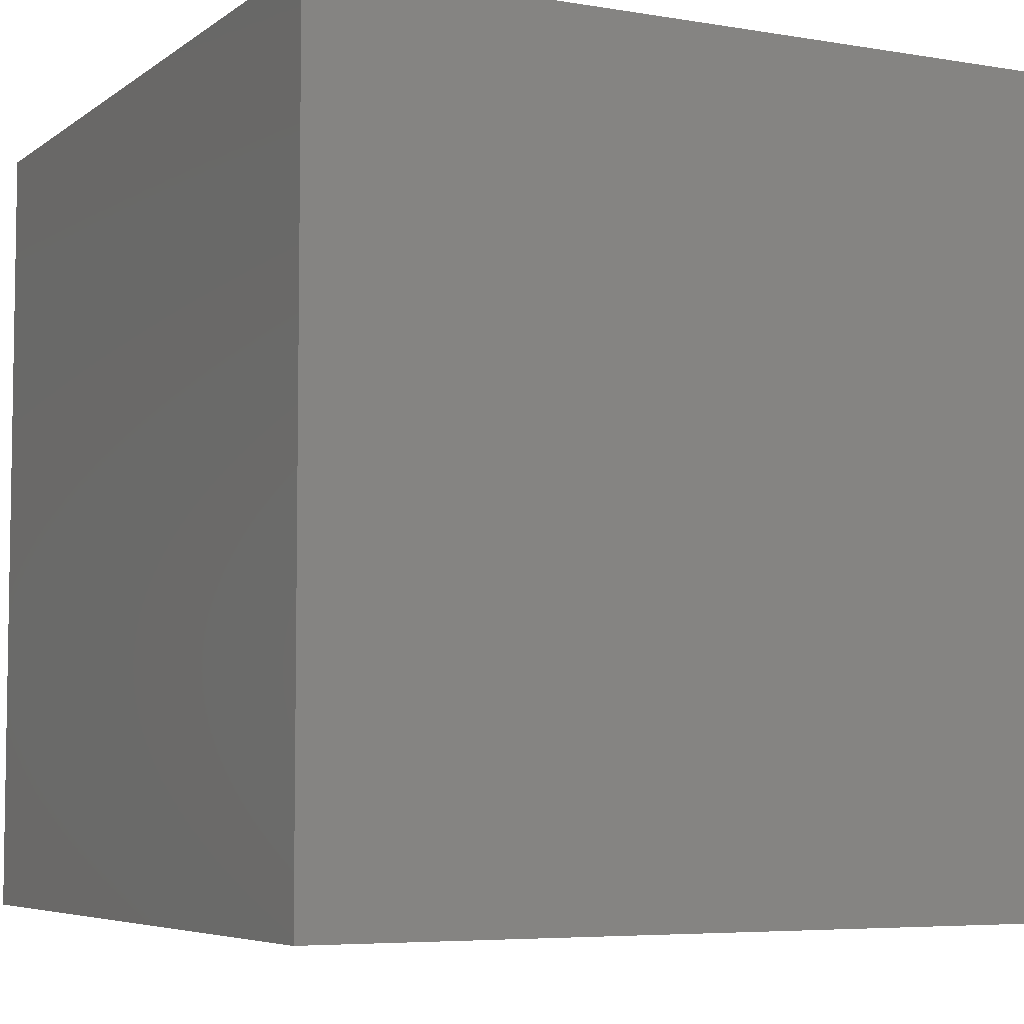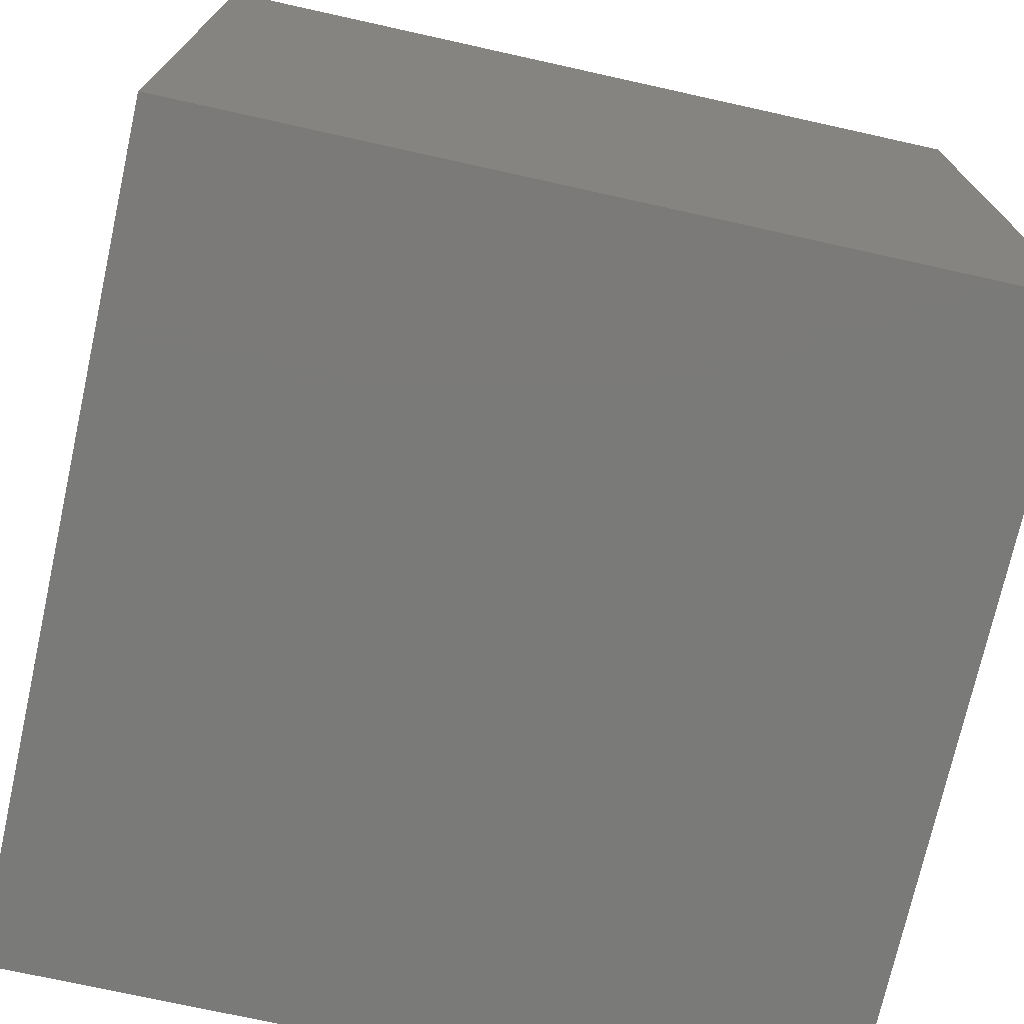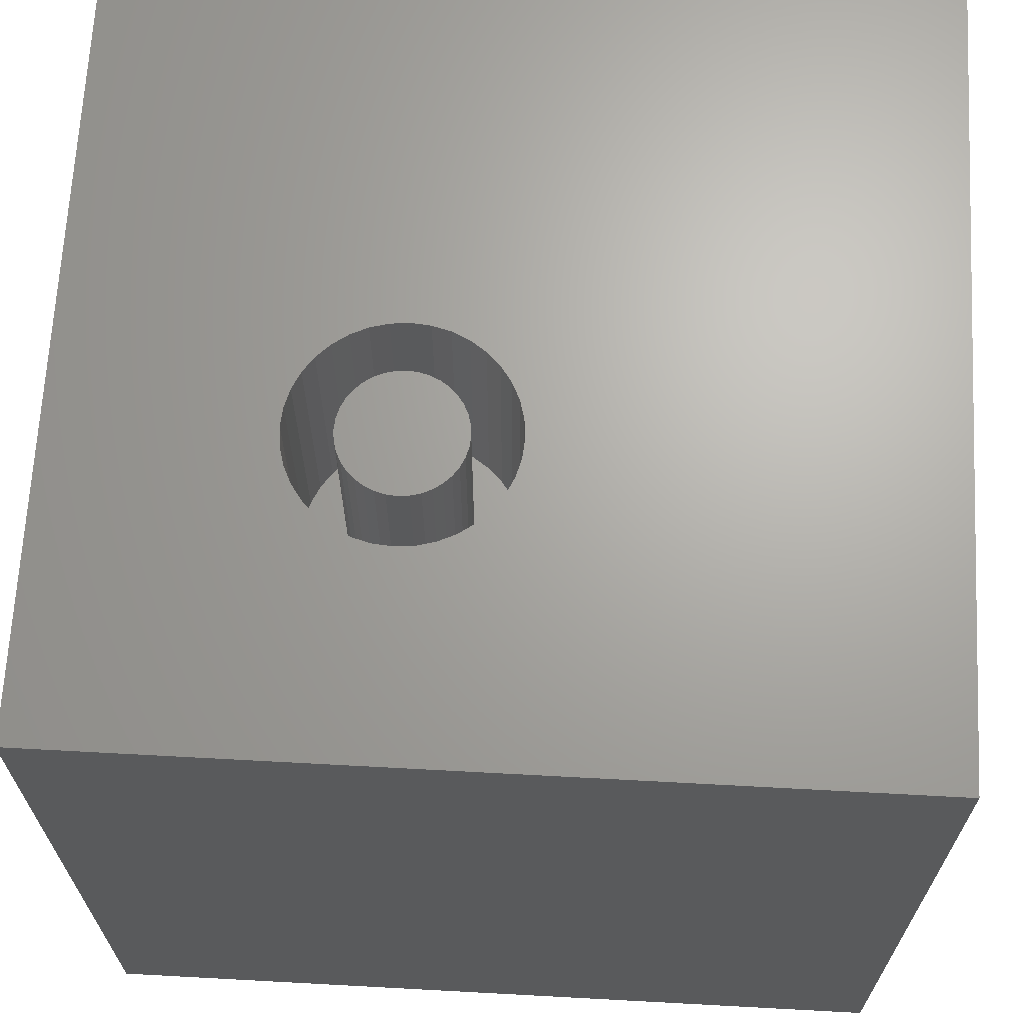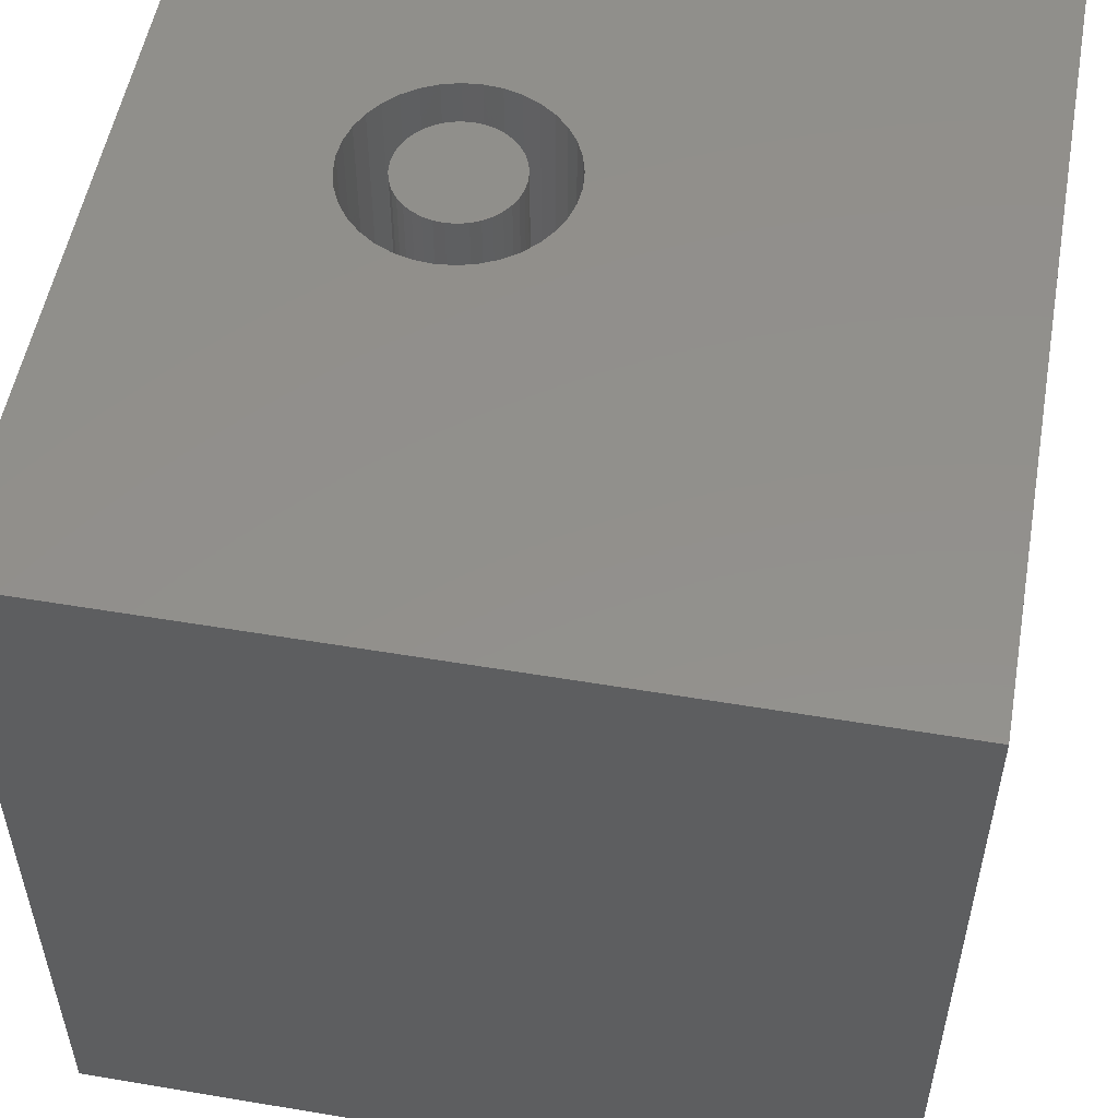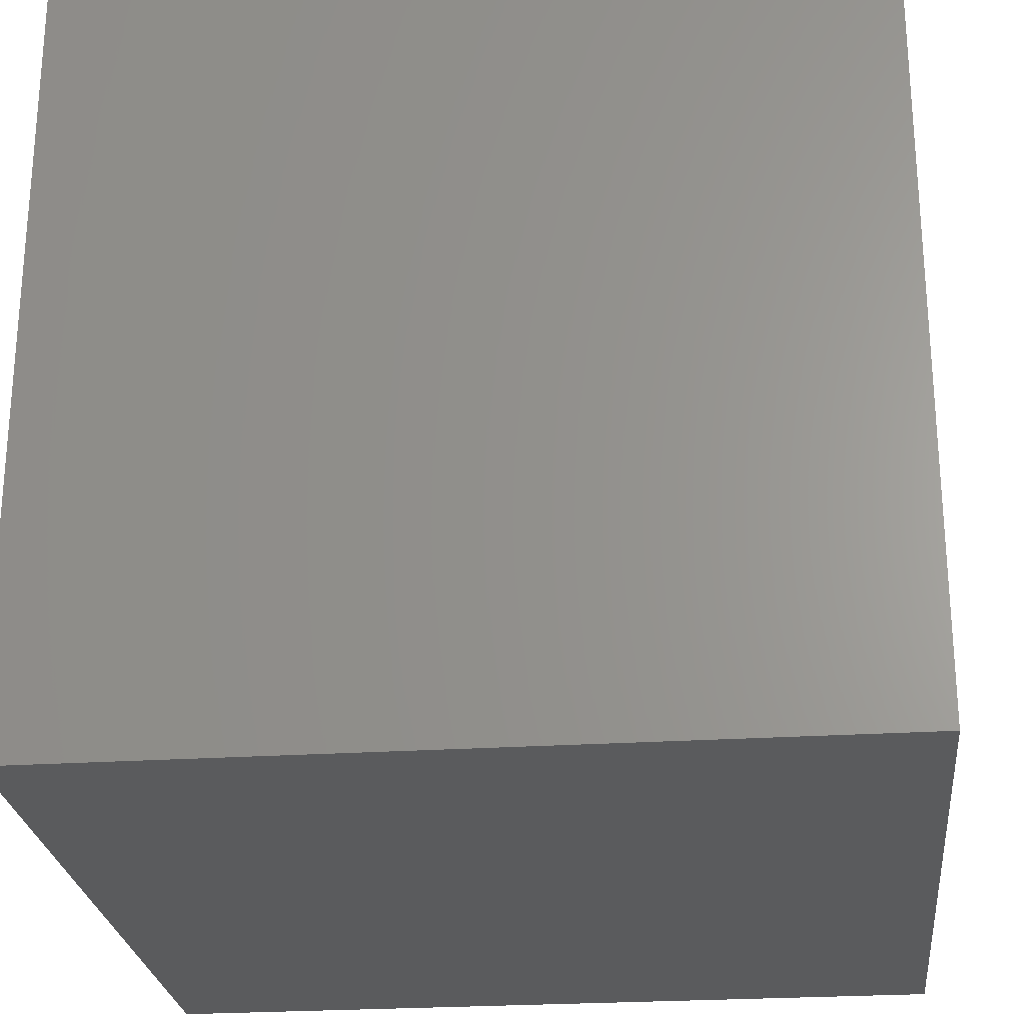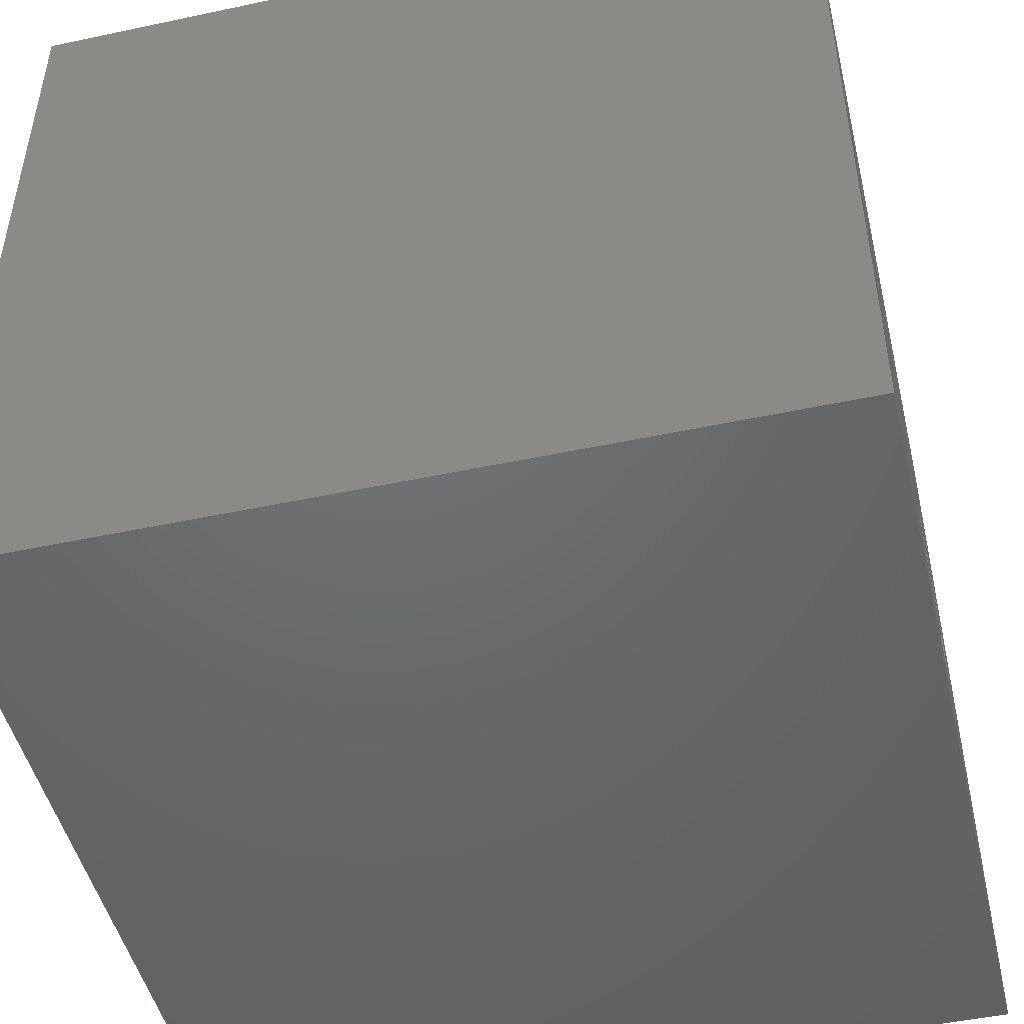
<metadata>
{"format":"stl","ext":"stl","renderer":"f3d","projection":"perspective","resolution":1024,"background":"white","views":[{"elev":-5.8,"azim":-117.2,"up":"+Y"},{"elev":-73.3,"azim":77.5,"up":"+Y"},{"elev":67.0,"azim":93.1,"up":"+Z"},{"elev":53.3,"azim":-169.8,"up":"+Z"},{"elev":-25.3,"azim":-84.0,"up":"+Y"},{"elev":-48.2,"azim":-76.6,"up":"+Y"}]}
</metadata>
<code>
# stl→obj: 152 verts, 300 faces
v 0 10 10
v 0 10 0
v 0 0 10
v 0 0 0
v 7.271 4.739 10
v 7.402 4.551 10
v 10 10 10
v 6.491 5.19 10
v 6.713 5.13 10
v 7.559 3.665 10
v 7.499 3.443 10
v 10 0 10
v 7.402 3.235 10
v 7.271 3.047 10
v 5.025 4.343 10
v 5.122 4.551 10
v 6.921 5.033 10
v 7.109 4.902 10
v 7.499 4.343 10
v 7.559 4.122 10
v 7.579 3.893 10
v 7.109 2.885 10
v 6.921 2.753 10
v 6.713 2.656 10
v 5.416 2.885 10
v 5.604 2.753 10
v 5.812 2.656 10
v 5.254 3.047 10
v 5.122 3.235 10
v 5.025 3.443 10
v 5.254 4.739 10
v 5.416 4.902 10
v 5.604 5.033 10
v 6.491 2.597 10
v 6.262 2.577 10
v 6.034 2.597 10
v 5.812 5.13 10
v 6.034 5.19 10
v 6.262 5.21 10
v 4.966 3.665 10
v 4.946 3.893 10
v 4.966 4.122 10
v 10 10 0
v 10 0 0
v 7.559 3.665 6.89
v 7.579 3.893 6.89
v 7.559 4.122 6.89
v 7.499 4.343 6.89
v 7.402 4.551 6.89
v 7.271 4.739 6.89
v 7.109 4.902 6.89
v 6.921 5.033 6.89
v 6.713 5.13 6.89
v 6.491 5.19 6.89
v 6.262 5.21 6.89
v 6.034 5.19 6.89
v 5.812 5.13 6.89
v 5.604 5.033 6.89
v 5.416 4.902 6.89
v 5.254 4.739 6.89
v 5.122 4.551 6.89
v 5.025 4.343 6.89
v 4.966 4.122 6.89
v 4.946 3.893 6.89
v 4.966 3.665 6.89
v 5.025 3.443 6.89
v 5.122 3.235 6.89
v 5.254 3.047 6.89
v 5.416 2.885 6.89
v 5.604 2.753 6.89
v 5.812 2.656 6.89
v 6.034 2.597 6.89
v 6.262 2.577 6.89
v 6.491 2.597 6.89
v 6.713 2.656 6.89
v 6.921 2.753 6.89
v 7.109 2.885 6.89
v 7.271 3.047 6.89
v 7.402 3.235 6.89
v 7.499 3.443 6.89
v 6.902 4.263 6.89
v 6.828 4.368 6.89
v 6.737 4.459 6.89
v 6.632 4.533 6.89
v 6.515 4.588 6.89
v 6.391 4.621 6.89
v 6.262 4.632 6.89
v 6.134 4.621 6.89
v 6.01 4.588 6.89
v 5.893 4.533 6.89
v 5.787 4.459 6.89
v 5.696 4.368 6.89
v 5.622 4.263 6.89
v 5.568 4.146 6.89
v 5.535 4.021 6.89
v 5.523 3.893 6.89
v 5.535 3.765 6.89
v 5.568 3.64 6.89
v 5.622 3.524 6.89
v 5.696 3.418 6.89
v 5.787 3.327 6.89
v 5.893 3.253 6.89
v 6.01 3.199 6.89
v 6.134 3.165 6.89
v 6.262 3.154 6.89
v 6.391 3.165 6.89
v 6.515 3.199 6.89
v 6.632 3.253 6.89
v 6.737 3.327 6.89
v 6.828 3.418 6.89
v 6.902 3.524 6.89
v 6.957 3.64 6.89
v 6.99 3.765 6.89
v 7.001 3.893 6.89
v 6.99 4.021 6.89
v 6.957 4.146 6.89
v 7.001 3.893 10
v 6.99 3.765 10
v 6.957 3.64 10
v 6.902 3.524 10
v 6.828 3.418 10
v 6.737 3.327 10
v 6.632 3.253 10
v 6.515 3.199 10
v 6.391 3.165 10
v 6.262 3.154 10
v 6.134 3.165 10
v 6.01 3.199 10
v 5.893 3.253 10
v 5.787 3.327 10
v 5.696 3.418 10
v 5.622 3.524 10
v 5.568 3.64 10
v 5.535 3.765 10
v 5.523 3.893 10
v 5.535 4.021 10
v 5.568 4.146 10
v 5.622 4.263 10
v 5.696 4.368 10
v 5.787 4.459 10
v 5.893 4.533 10
v 6.01 4.588 10
v 6.134 4.621 10
v 6.262 4.632 10
v 6.391 4.621 10
v 6.515 4.588 10
v 6.632 4.533 10
v 6.737 4.459 10
v 6.828 4.368 10
v 6.902 4.263 10
v 6.957 4.146 10
v 6.99 4.021 10
f 1 2 3
f 3 2 4
f 5 6 7
f 8 9 7
f 10 11 12
f 12 11 13
f 12 13 14
f 15 16 1
f 9 17 7
f 7 17 18
f 7 18 5
f 6 19 7
f 7 19 20
f 7 20 12
f 12 20 21
f 12 21 10
f 14 22 12
f 12 22 23
f 12 23 24
f 25 3 26
f 26 3 27
f 25 28 3
f 3 28 29
f 3 29 30
f 16 31 1
f 1 31 32
f 1 32 33
f 24 34 12
f 12 34 35
f 12 35 3
f 3 35 36
f 3 36 27
f 33 37 1
f 1 37 38
f 1 38 7
f 7 38 39
f 7 39 8
f 30 40 3
f 3 40 41
f 3 41 1
f 1 41 42
f 1 42 15
f 43 7 44
f 44 7 12
f 2 43 4
f 4 43 44
f 7 43 1
f 1 43 2
f 44 12 4
f 4 12 3
f 45 21 46
f 46 21 20
f 46 20 47
f 47 20 19
f 47 19 48
f 48 19 6
f 48 6 49
f 49 6 5
f 49 5 50
f 50 5 18
f 50 18 51
f 51 18 17
f 51 17 52
f 52 17 9
f 52 9 53
f 53 9 8
f 53 8 54
f 54 8 39
f 54 39 55
f 55 39 38
f 55 38 56
f 56 38 37
f 56 37 57
f 57 37 33
f 57 33 58
f 58 33 32
f 58 32 59
f 59 32 31
f 59 31 60
f 60 31 16
f 60 16 61
f 61 16 15
f 61 15 62
f 62 15 42
f 62 42 63
f 63 42 41
f 63 41 64
f 64 41 40
f 64 40 65
f 65 40 30
f 65 30 66
f 66 30 29
f 66 29 67
f 67 29 28
f 67 28 68
f 68 28 25
f 68 25 69
f 69 25 26
f 69 26 70
f 70 26 27
f 70 27 71
f 71 27 36
f 71 36 72
f 72 36 35
f 72 35 73
f 73 35 34
f 73 34 74
f 74 34 24
f 74 24 75
f 75 24 23
f 75 23 76
f 76 23 22
f 76 22 77
f 77 22 14
f 77 14 78
f 78 14 13
f 78 13 79
f 79 13 11
f 79 11 80
f 80 11 10
f 80 10 45
f 45 10 21
f 81 49 82
f 82 49 50
f 82 50 83
f 83 50 51
f 83 51 84
f 84 51 52
f 84 52 85
f 85 52 53
f 85 53 86
f 86 53 54
f 86 54 87
f 87 54 55
f 87 55 88
f 88 55 56
f 88 56 89
f 89 56 57
f 89 57 90
f 90 57 58
f 90 58 91
f 91 58 59
f 91 59 92
f 92 59 60
f 92 60 93
f 93 60 61
f 93 61 94
f 94 61 62
f 94 62 95
f 95 62 63
f 95 63 96
f 96 63 64
f 96 64 97
f 97 64 65
f 97 65 98
f 98 65 66
f 98 66 99
f 99 66 67
f 99 67 100
f 100 67 68
f 100 68 101
f 101 68 69
f 101 69 102
f 102 69 70
f 102 70 103
f 103 70 71
f 103 71 104
f 104 71 72
f 104 72 105
f 105 72 73
f 105 73 106
f 106 73 74
f 106 74 107
f 107 74 75
f 107 75 108
f 108 75 76
f 108 76 109
f 109 76 77
f 109 77 110
f 110 77 78
f 110 78 111
f 111 78 79
f 111 79 112
f 112 79 80
f 112 80 113
f 113 80 45
f 113 45 114
f 114 45 46
f 114 46 115
f 115 46 47
f 115 47 116
f 116 47 48
f 116 48 81
f 81 48 49
f 115 117 114
f 114 117 118
f 114 118 113
f 113 118 119
f 113 119 112
f 112 119 120
f 112 120 111
f 111 120 121
f 111 121 110
f 110 121 122
f 110 122 109
f 109 122 123
f 109 123 108
f 108 123 124
f 108 124 107
f 107 124 125
f 107 125 106
f 106 125 126
f 106 126 105
f 105 126 127
f 105 127 104
f 104 127 128
f 104 128 103
f 103 128 129
f 103 129 102
f 102 129 130
f 102 130 101
f 101 130 131
f 101 131 100
f 100 131 132
f 100 132 99
f 99 132 133
f 99 133 98
f 98 133 134
f 98 134 97
f 97 134 135
f 97 135 96
f 96 135 136
f 96 136 95
f 95 136 137
f 95 137 94
f 94 137 138
f 94 138 93
f 93 138 139
f 93 139 92
f 92 139 140
f 92 140 91
f 91 140 141
f 91 141 90
f 90 141 142
f 90 142 89
f 89 142 143
f 89 143 88
f 88 143 144
f 88 144 87
f 87 144 145
f 87 145 86
f 86 145 146
f 86 146 85
f 85 146 147
f 85 147 84
f 84 147 148
f 84 148 83
f 83 148 149
f 83 149 82
f 82 149 150
f 82 150 81
f 81 150 151
f 81 151 116
f 116 151 152
f 116 152 115
f 115 152 117
f 122 121 141
f 141 121 120
f 135 141 140
f 135 134 141
f 141 134 133
f 141 133 132
f 141 129 128
f 128 127 141
f 141 127 126
f 141 126 125
f 125 124 141
f 141 124 123
f 141 123 122
f 140 139 135
f 135 139 138
f 135 138 136
f 136 138 137
f 132 131 141
f 141 131 130
f 141 130 129
f 120 119 141
f 141 119 118
f 141 118 117
f 117 152 141
f 141 152 151
f 141 151 150
f 145 144 143
f 150 149 141
f 141 149 148
f 141 148 147
f 147 146 141
f 141 146 145
f 141 145 142
f 142 145 143

</code>
